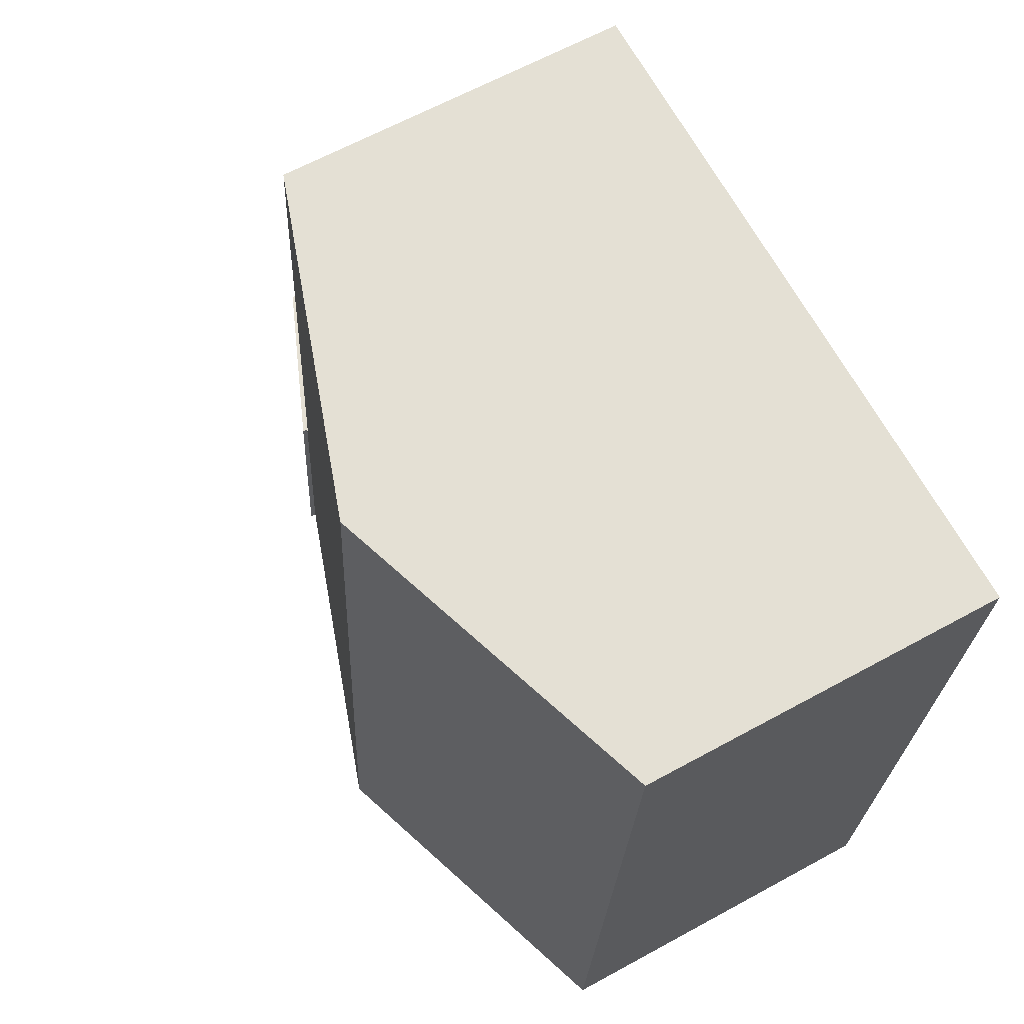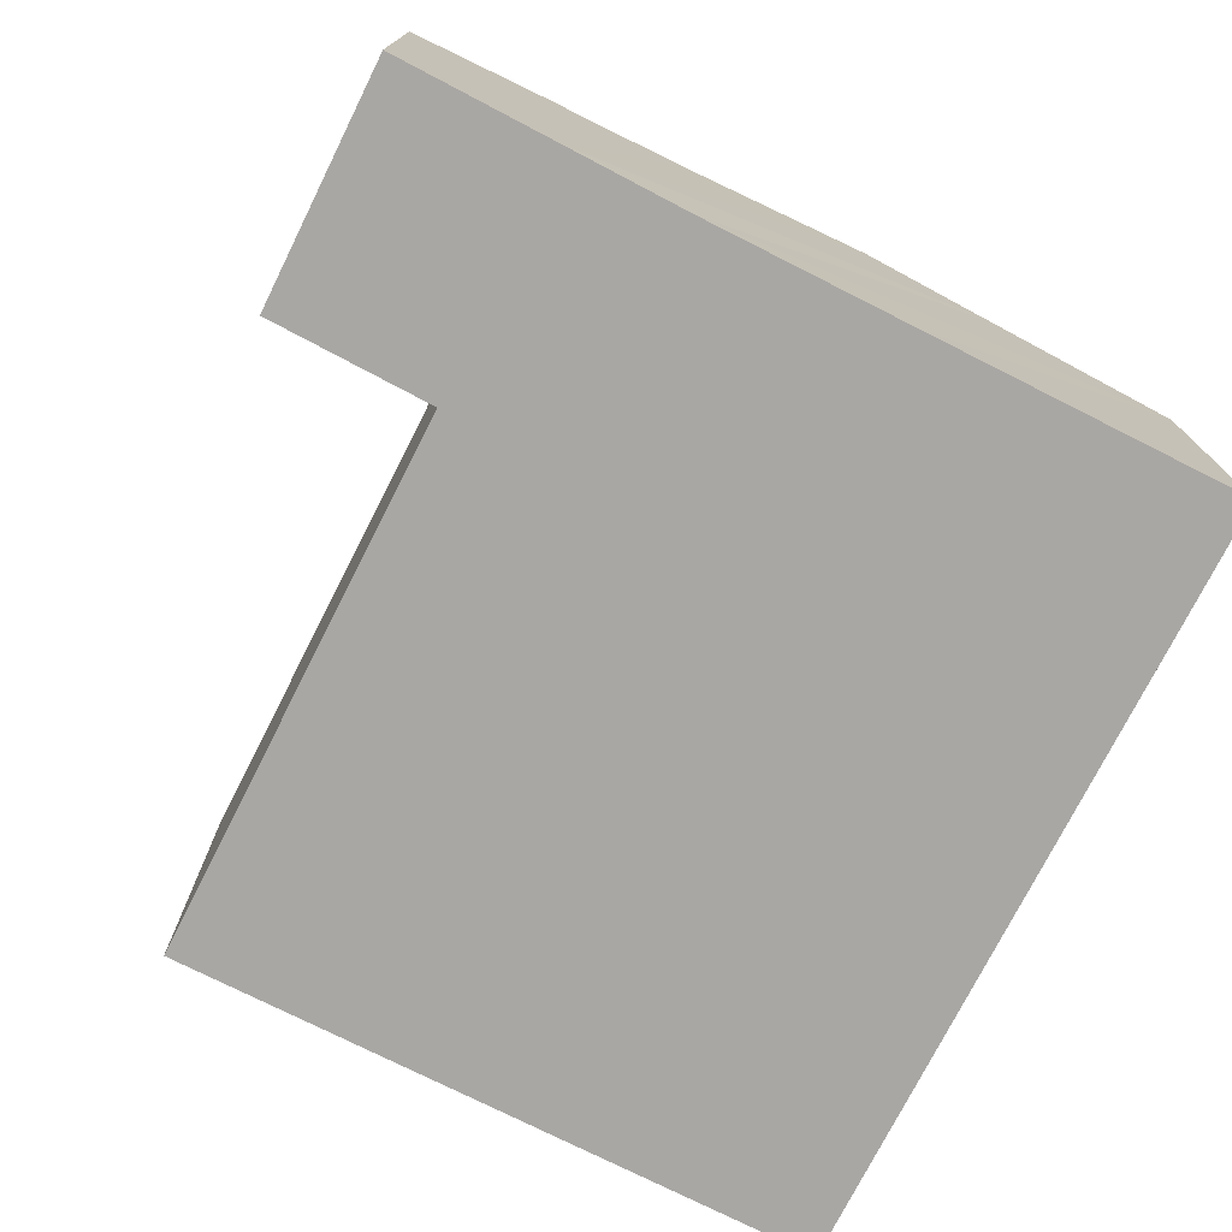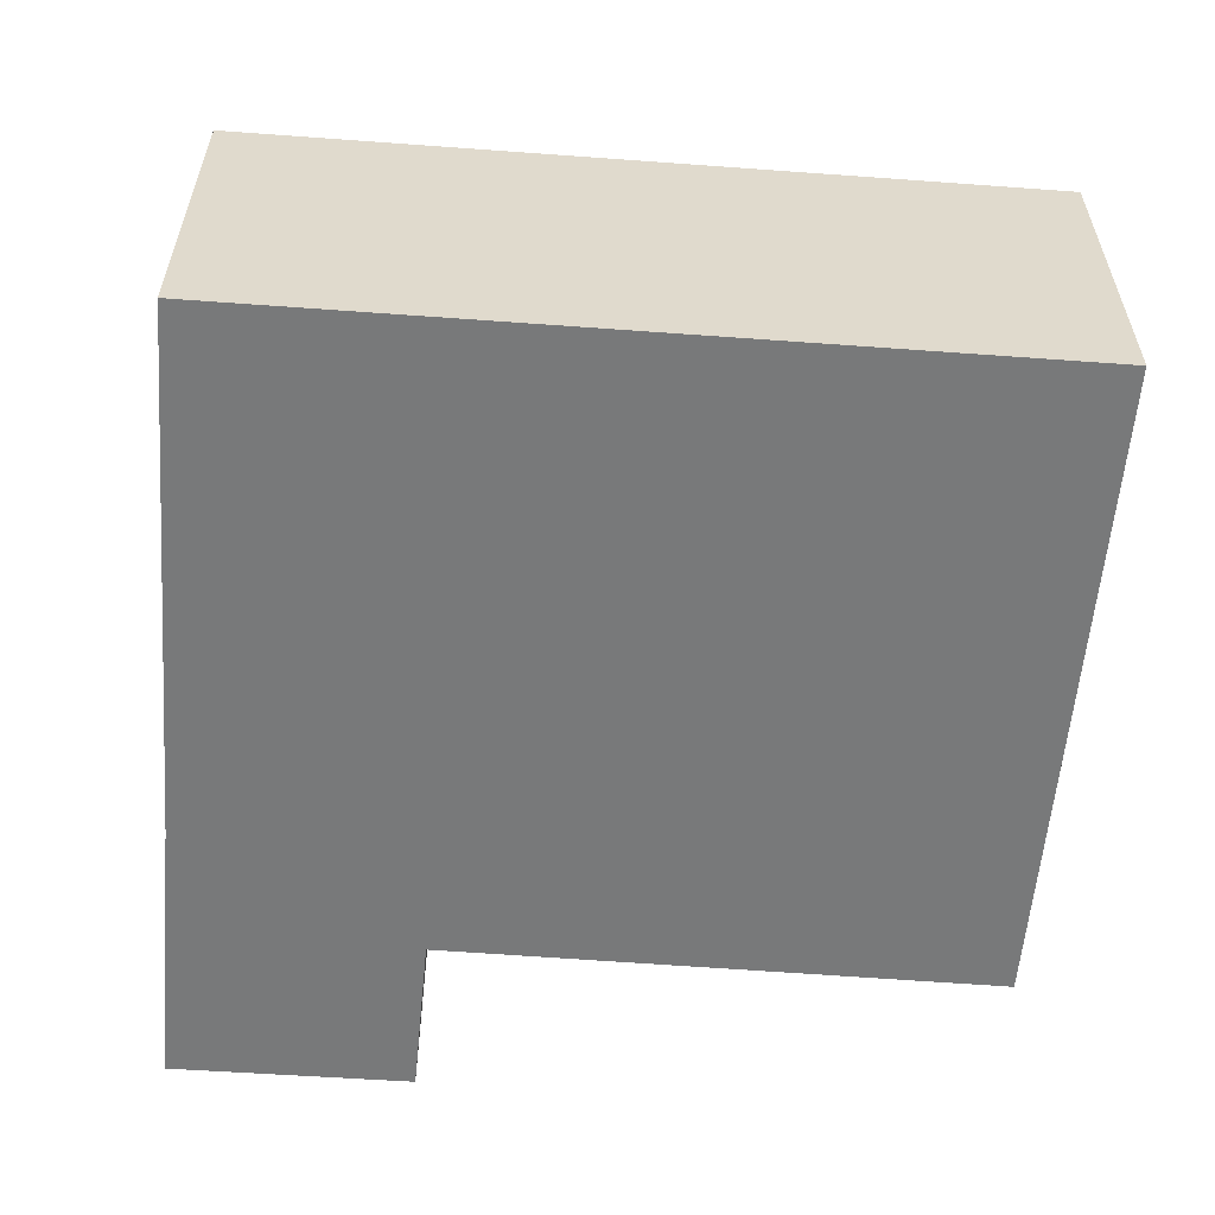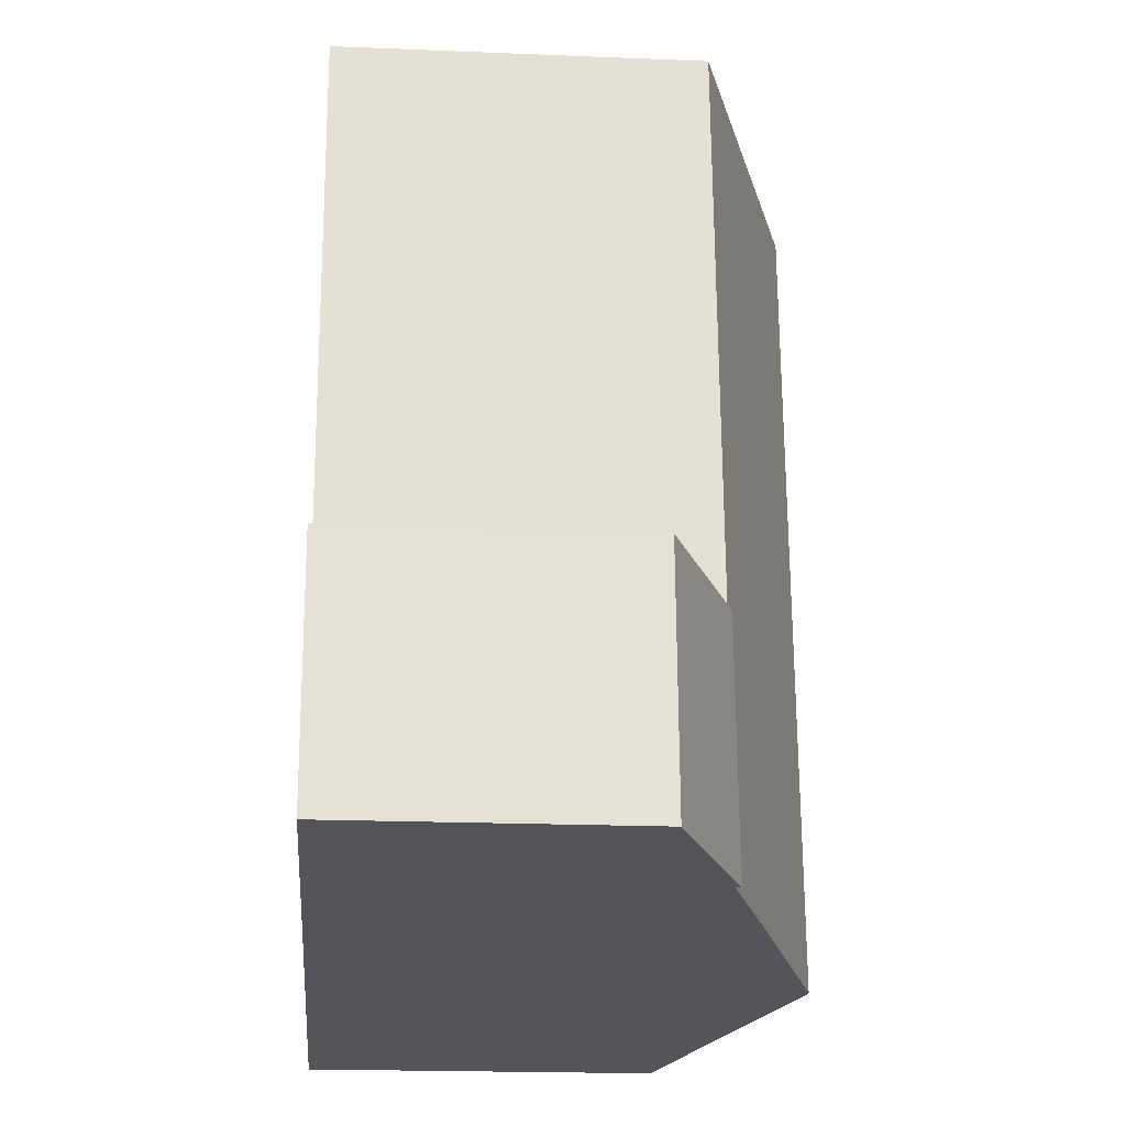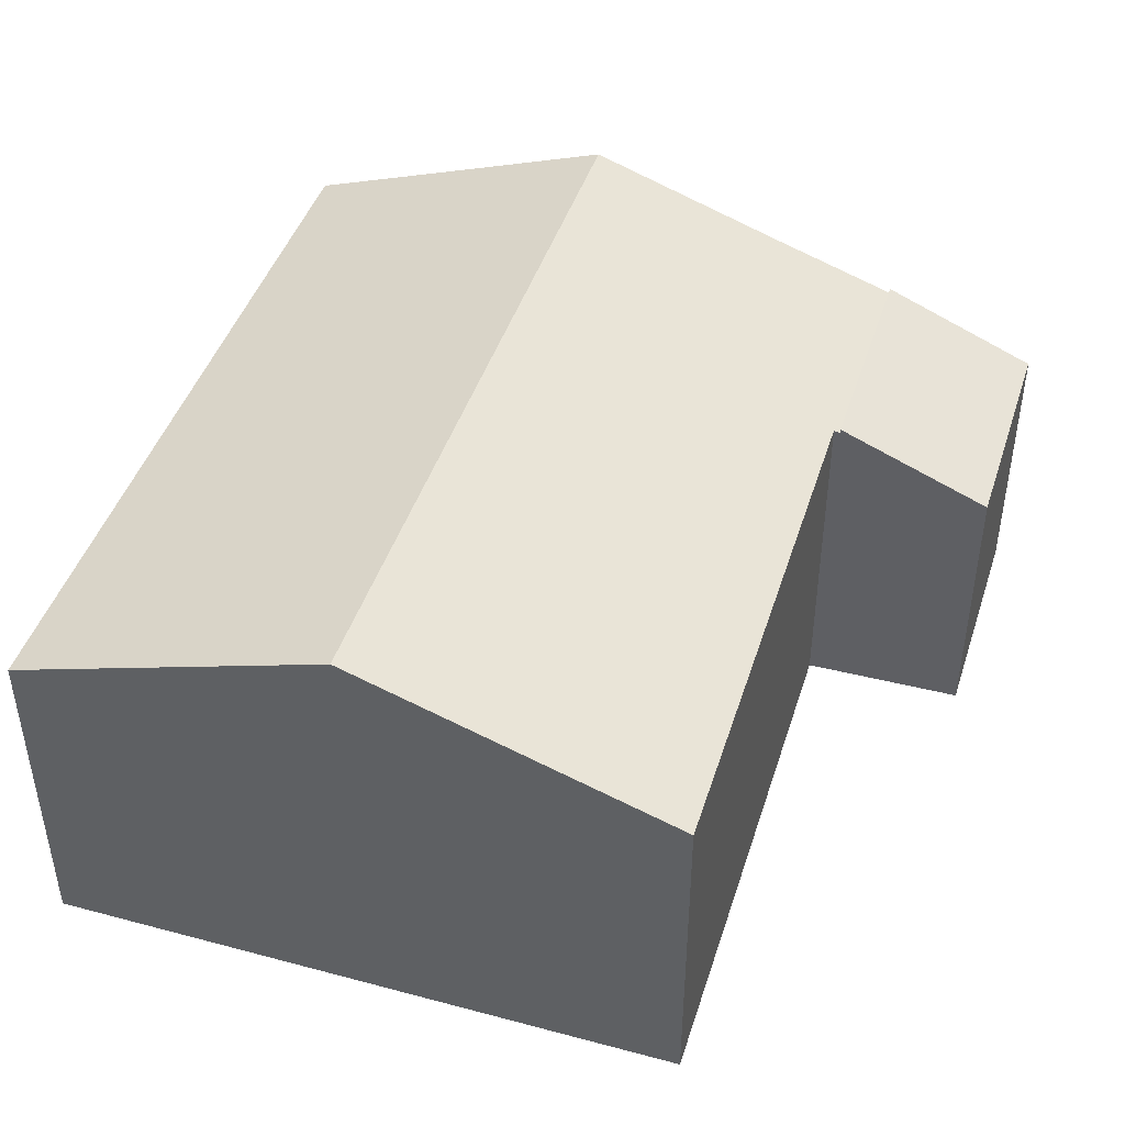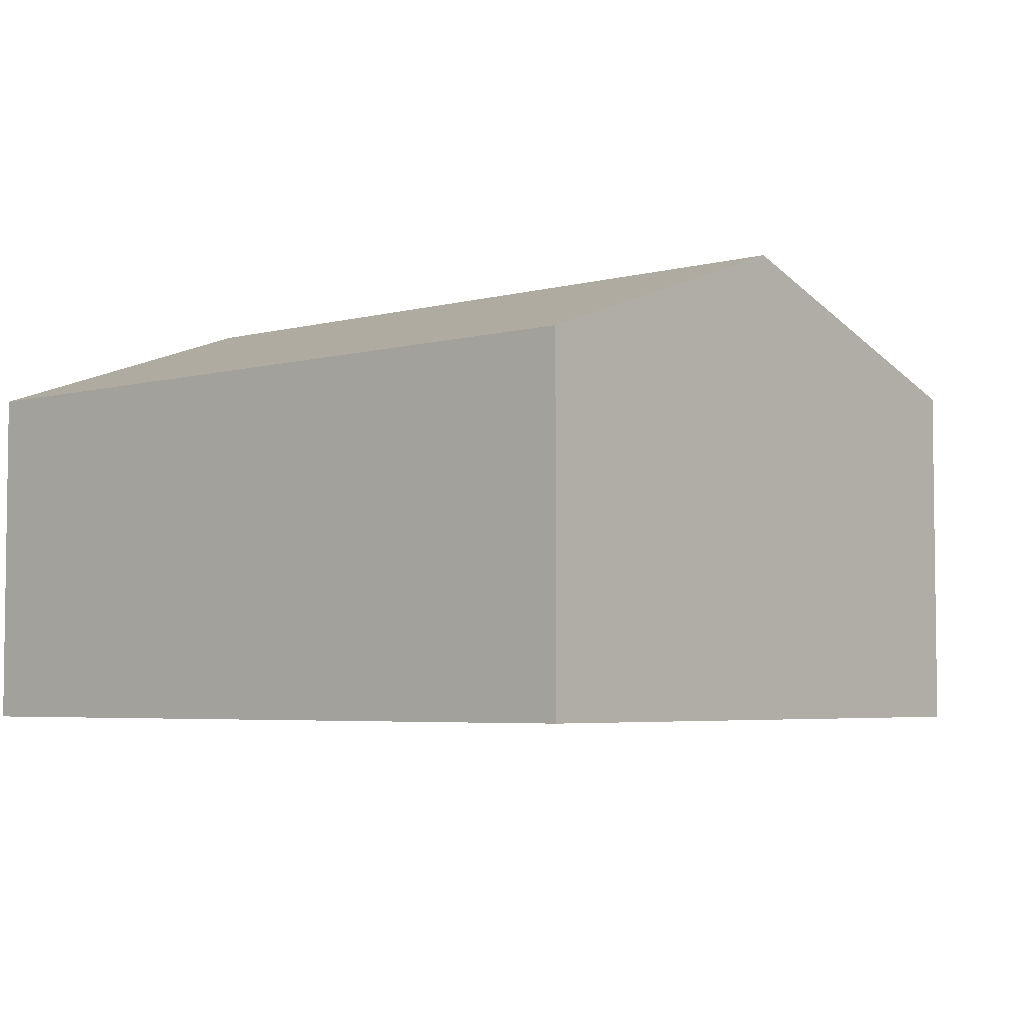
<metadata>
{"format":"obj","ext":"obj","renderer":"f3d","projection":"perspective","resolution":1024,"background":"white","views":[{"elev":63.0,"azim":-119.1,"up":"+Z"},{"elev":-74.7,"azim":148.9,"up":"+Y"},{"elev":-57.7,"azim":-98.8,"up":"+Y"},{"elev":-19.6,"azim":85.6,"up":"+Z"},{"elev":44.5,"azim":13.1,"up":"+Y"},{"elev":-4.6,"azim":-53.5,"up":"+Y"}]}
</metadata>
<code>
v  12.72 6.17 -13.2
v  12.28 6.209 -8.931
v  12.39 6.17 -8.925
v  12.27 6.208 -8.755
v  5.766 8.181 0.422
v  11.58 6.189 0.847
v  6.512 8.181 -9.166
v  10.51 6.93 -13.33
v  6.857 8.181 -13.61
v  4.49 7.369 -13.78
v  1.092 6.204 -14.04
v  0.882 6.204 -11.34
v  0.745 6.204 -9.579
v  0 6.204 3.799e-16
v  0 0 0
v  5.766 -2.584e-17 0.422
v  11.58 -5.186e-17 0.847
v  12.28 5.469e-16 -8.931
v  12.39 5.465e-16 -8.925
v  12.27 5.361e-16 -8.755
v  12.72 8.083e-16 -13.2
v  10.51 8.164e-16 -13.33
v  6.857 8.332e-16 -13.61
v  1.092 8.599e-16 -14.04
v  4.49 8.44e-16 -13.78
v  0.882 6.943e-16 -11.34
v  0.745 5.865e-16 -9.579
v  12.72 6.264 -13.2
v  15.2 5.065 -8.772
v  15.55 5.061 -13.03
v  12.39 6.26 -8.925
v  15.2 5.371e-16 -8.772
v  15.55 7.979e-16 -13.03
g defaultobject
f 1 2 3
f 4 5 6
f 5 4 7
f 7 4 2
f 7 2 1
f 7 1 8
f 7 8 9
f 10 7 9
f 7 10 11
f 7 11 5
f 5 11 12
f 5 12 13
f 5 13 14
f 15 5 14
f 5 15 6
f 6 15 16
f 6 16 17
f 18 3 2
f 3 18 19
f 17 4 6
f 4 17 20
f 4 20 2
f 2 20 18
f 19 1 3
f 1 19 21
f 21 8 1
f 8 21 9
f 9 21 10
f 10 21 22
f 10 22 11
f 11 22 23
f 11 23 24
f 24 23 25
f 24 12 11
f 12 24 13
f 13 24 14
f 14 24 26
f 14 26 27
f 14 27 15
f 25 26 24
f 26 25 27
f 27 25 15
f 15 25 23
f 15 23 22
f 15 22 16
f 16 22 21
f 16 21 18
f 18 21 19
f 16 20 17
f 20 16 18
f 28 29 30
f 29 28 31
f 19 29 31
f 29 19 32
f 32 30 29
f 30 32 33
f 30 21 28
f 21 30 33
f 21 31 28
f 31 21 19
f 21 32 19
f 32 21 33

</code>
